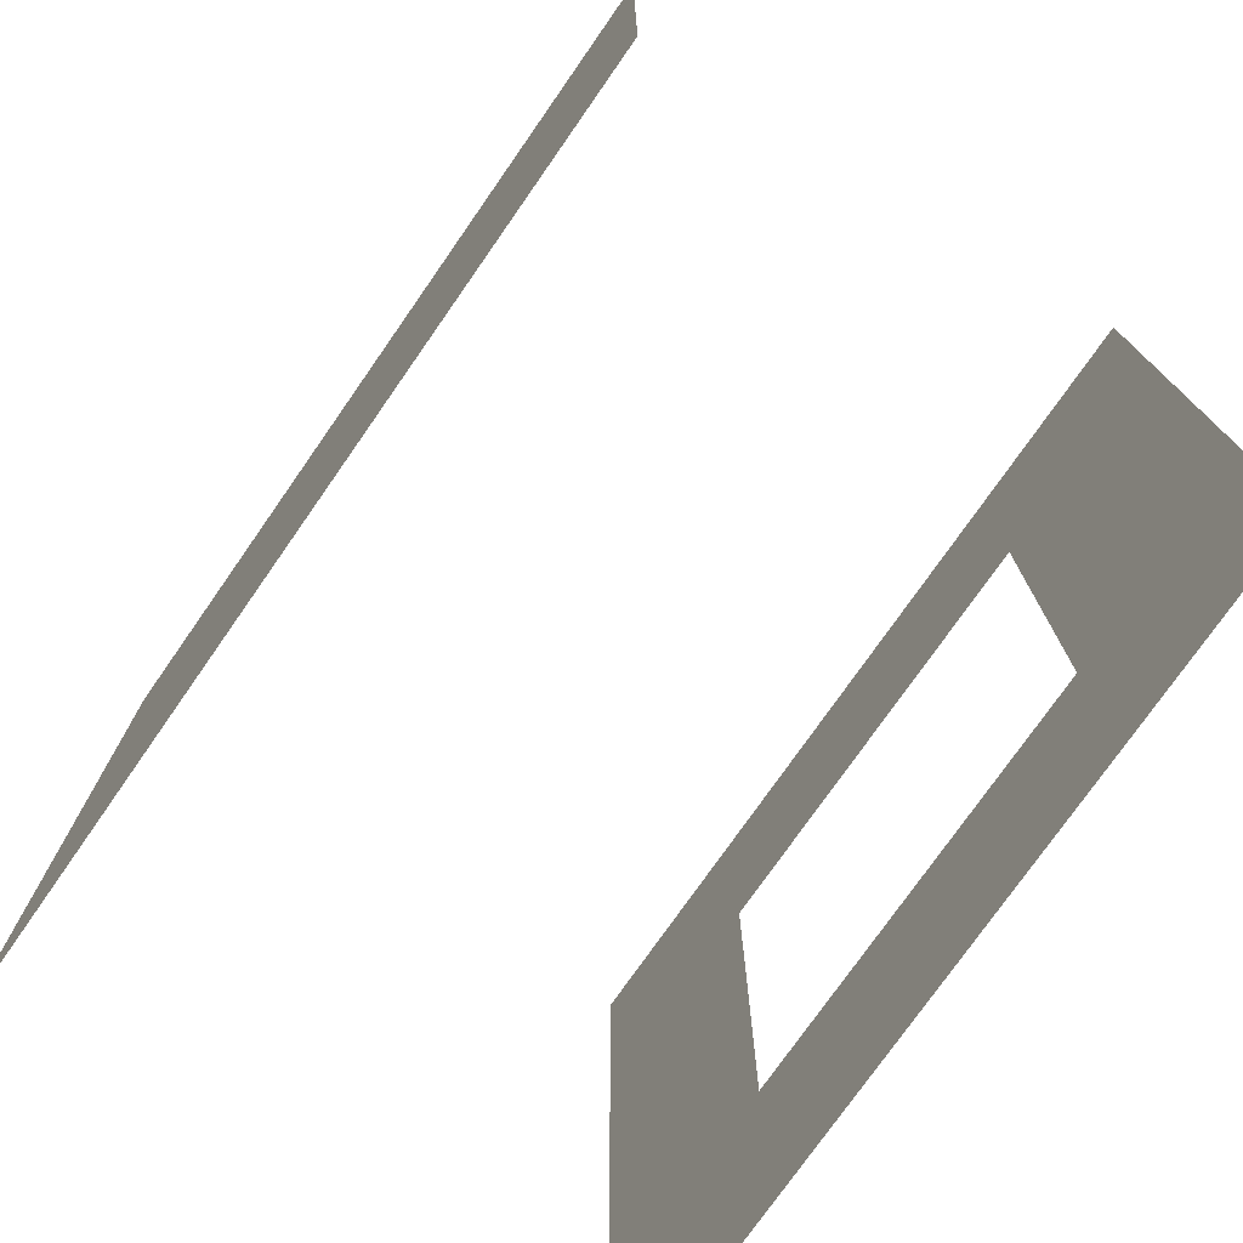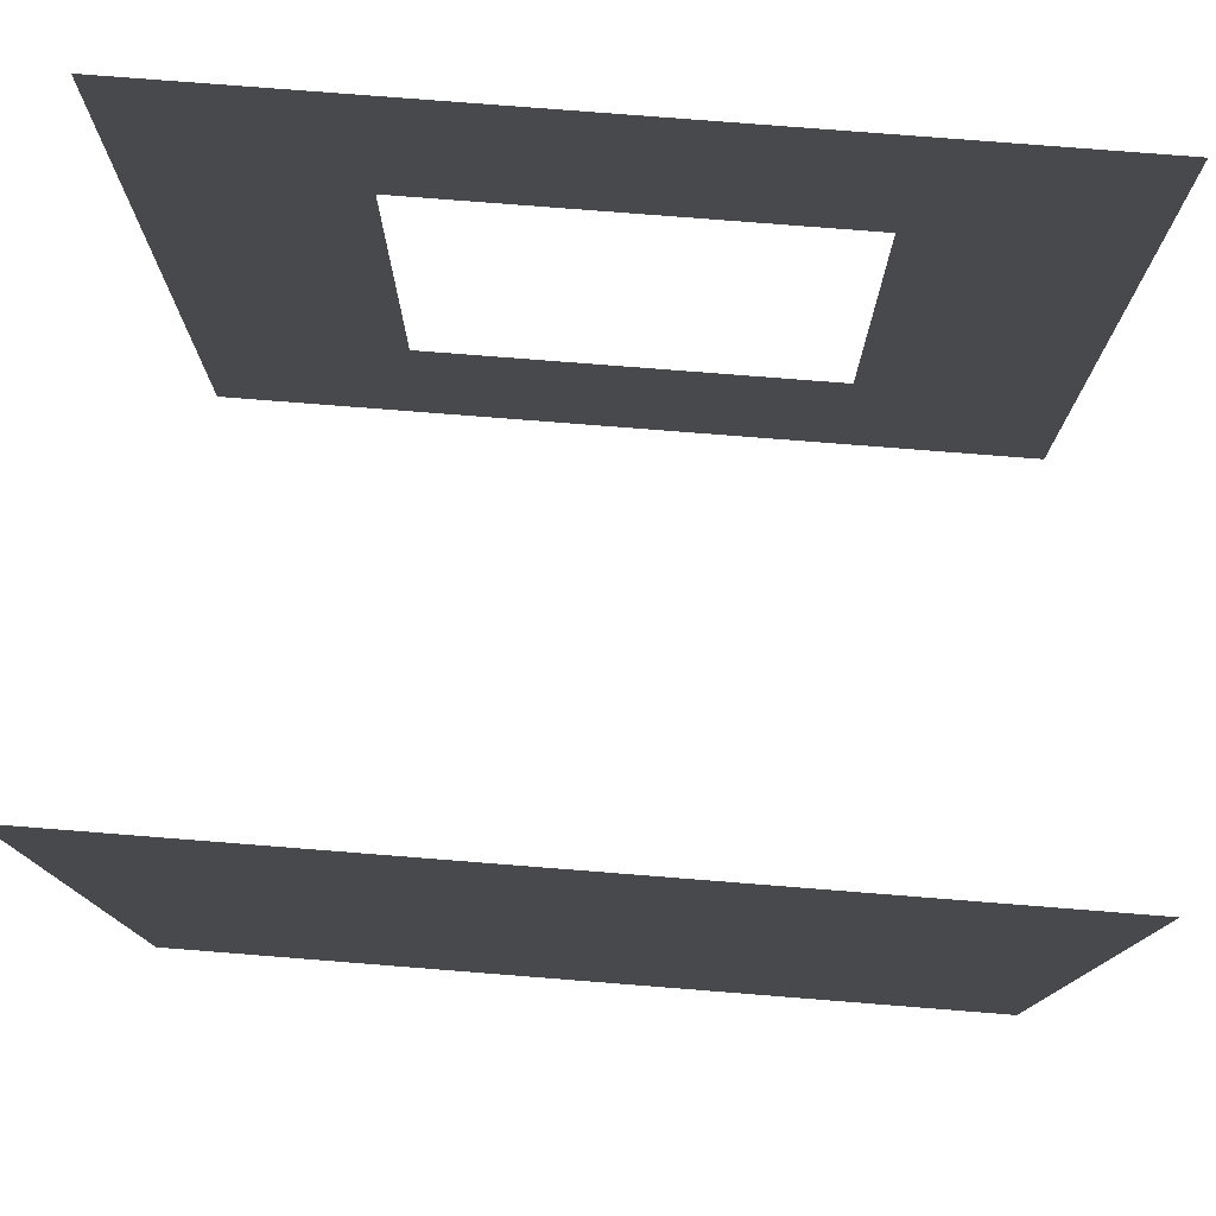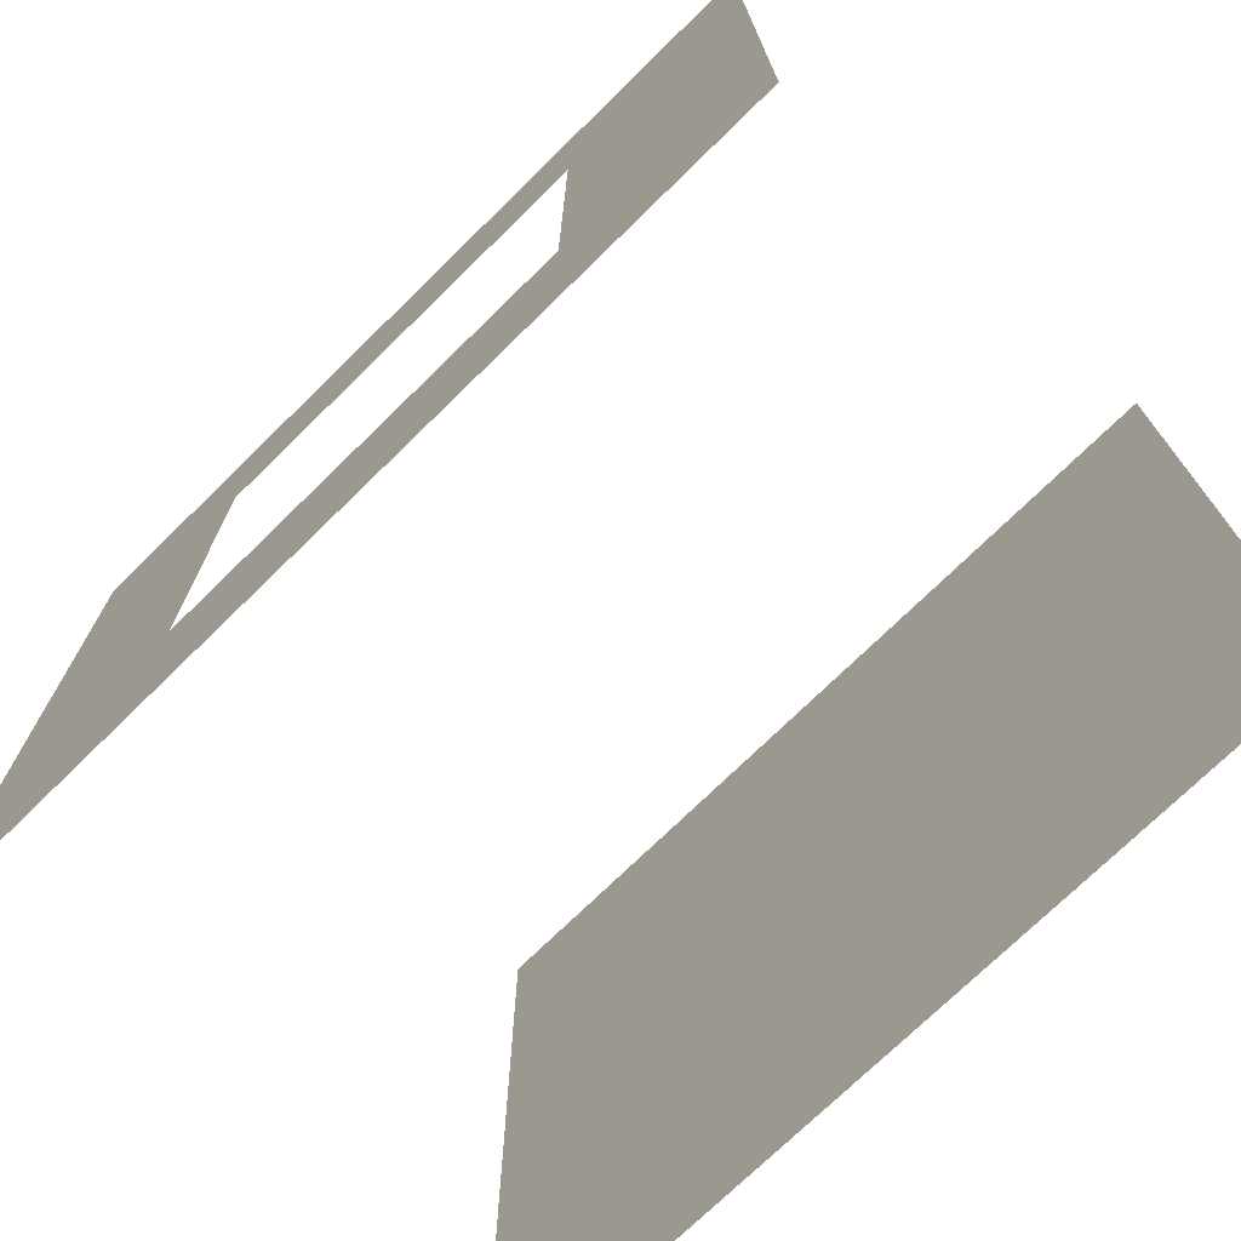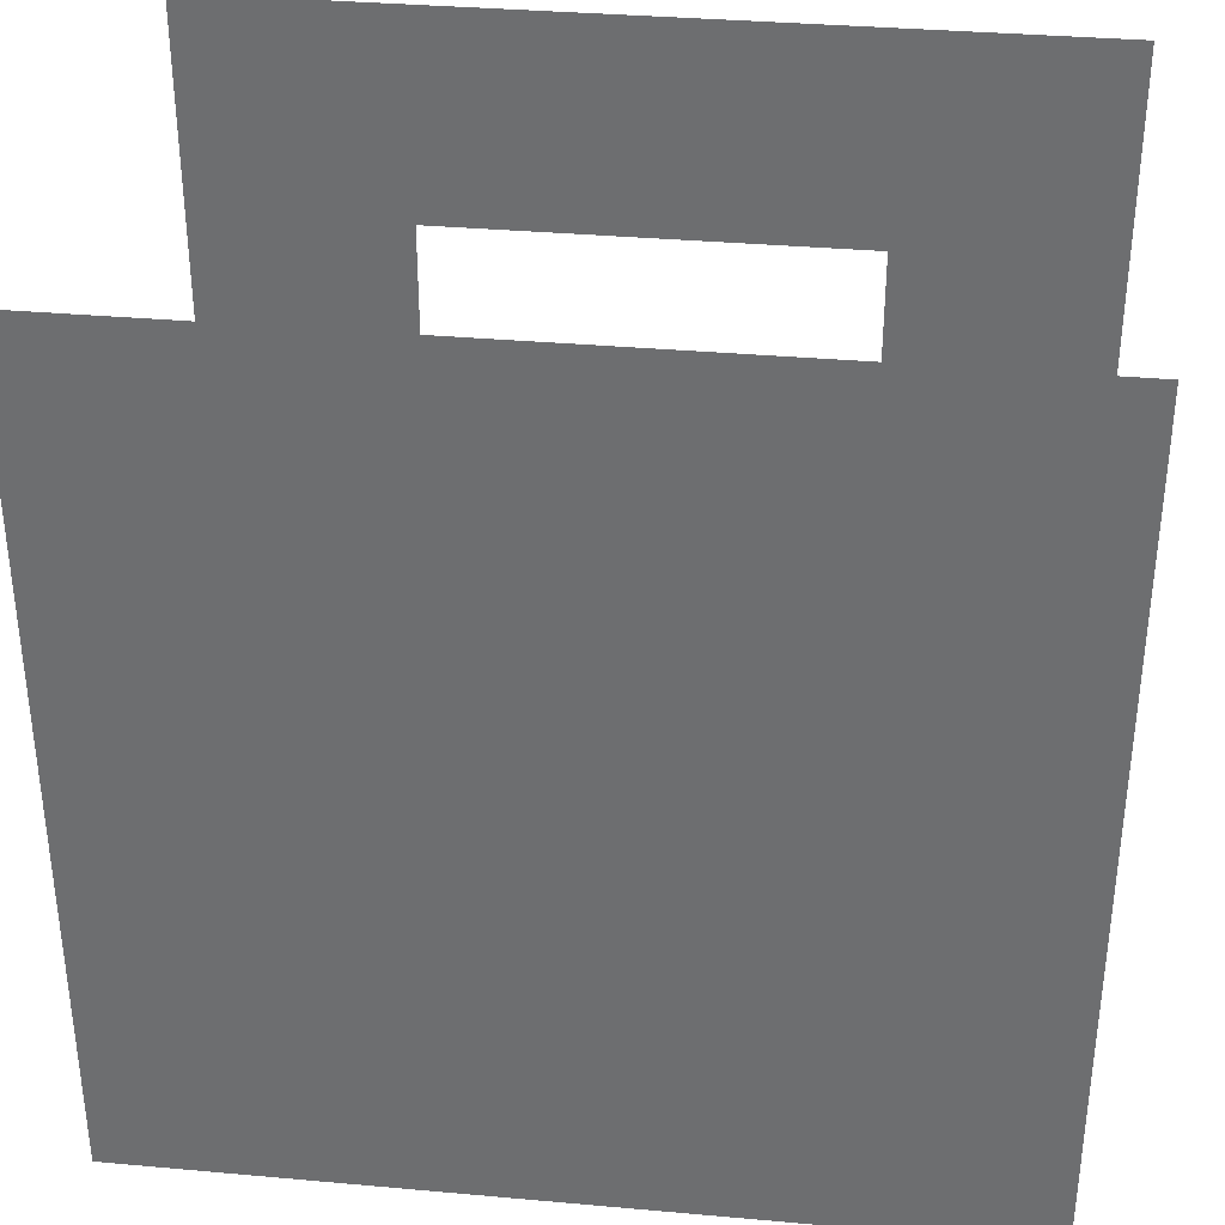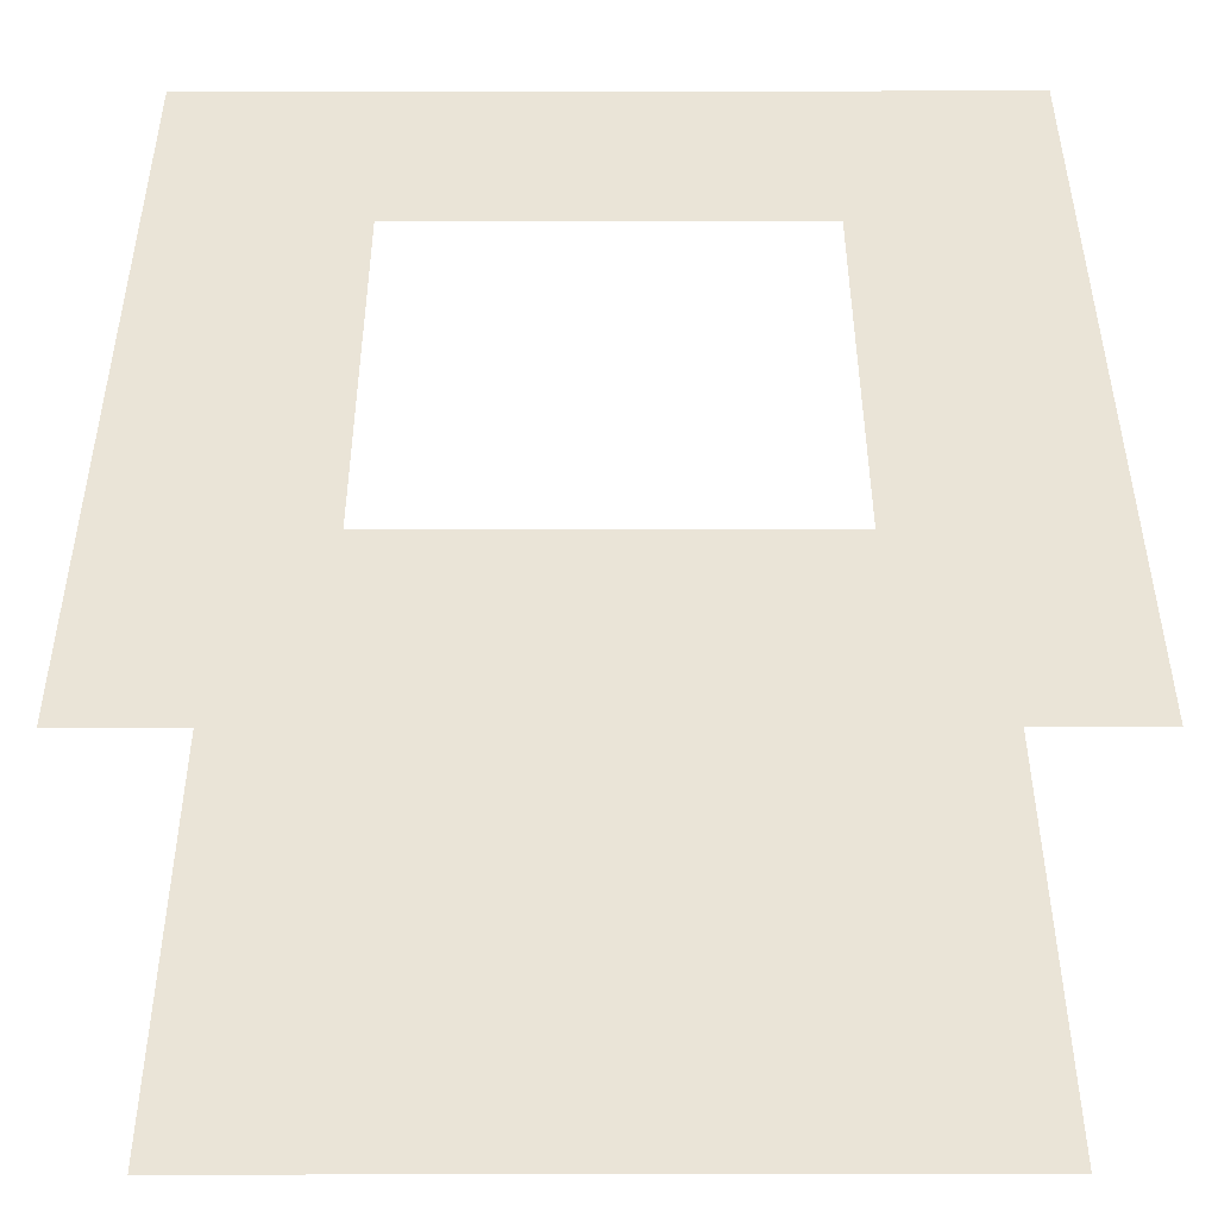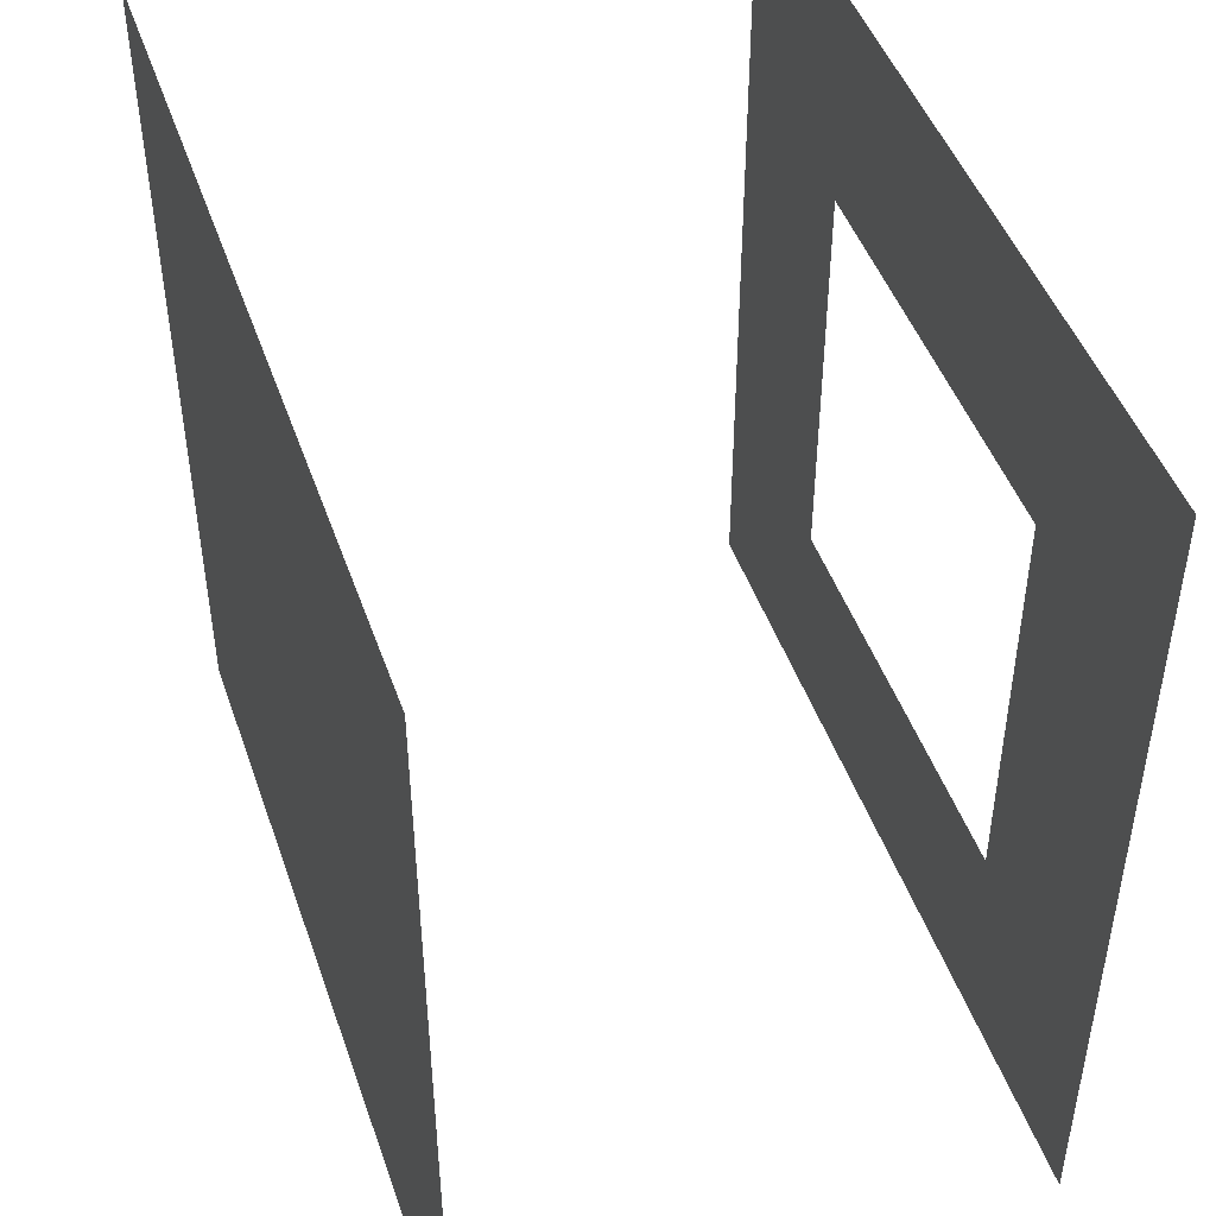
<metadata>
{"format":"obj","ext":"obj","renderer":"f3d","projection":"perspective","resolution":1024,"background":"white","views":[{"elev":-75.9,"azim":55.1,"up":"+Z"},{"elev":77.6,"azim":4.5,"up":"+Z"},{"elev":-73.5,"azim":-135.6,"up":"+Z"},{"elev":34.8,"azim":6.8,"up":"+Z"},{"elev":43.6,"azim":89.9,"up":"+Y"},{"elev":46.8,"azim":71.2,"up":"+Z"}]}
</metadata>
<code>
o RoomMiddleHole_Cube.024
v 3 0 -3
v 3 0 3
v -3 0 -3
v -3 0 3
v -3 4 -3
v -3 4 3
v 3 4 -3
v 3 4 3
v -1.5 4 -1.5
v -1.5 4 1.5
v 1.5 4 1.5
v 1.5 4 -1.5
f 1 3 4 2
f 9 10 6 5
f 11 12 7 8
f 10 11 8 6
f 12 9 5 7

</code>
